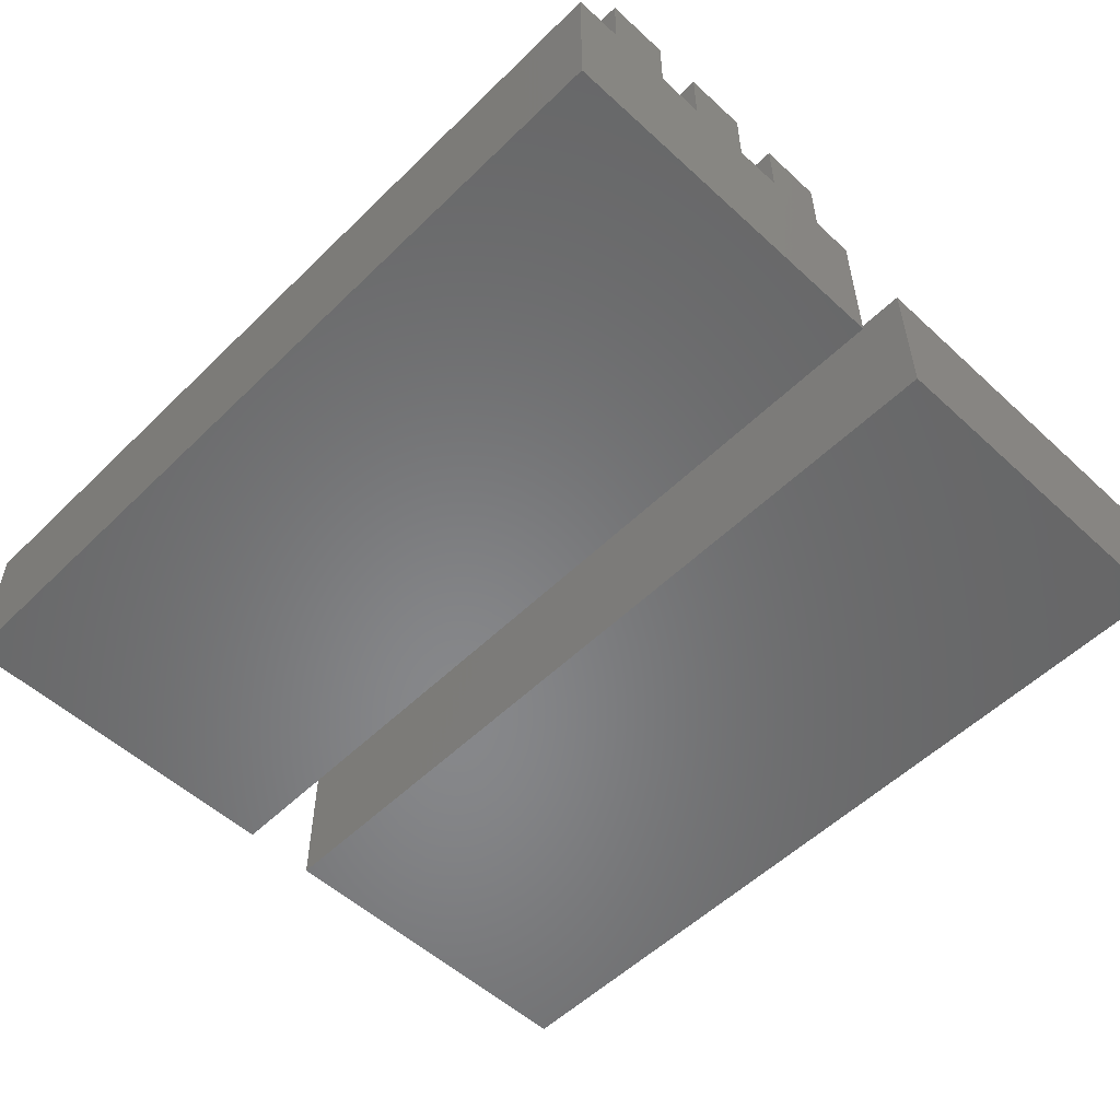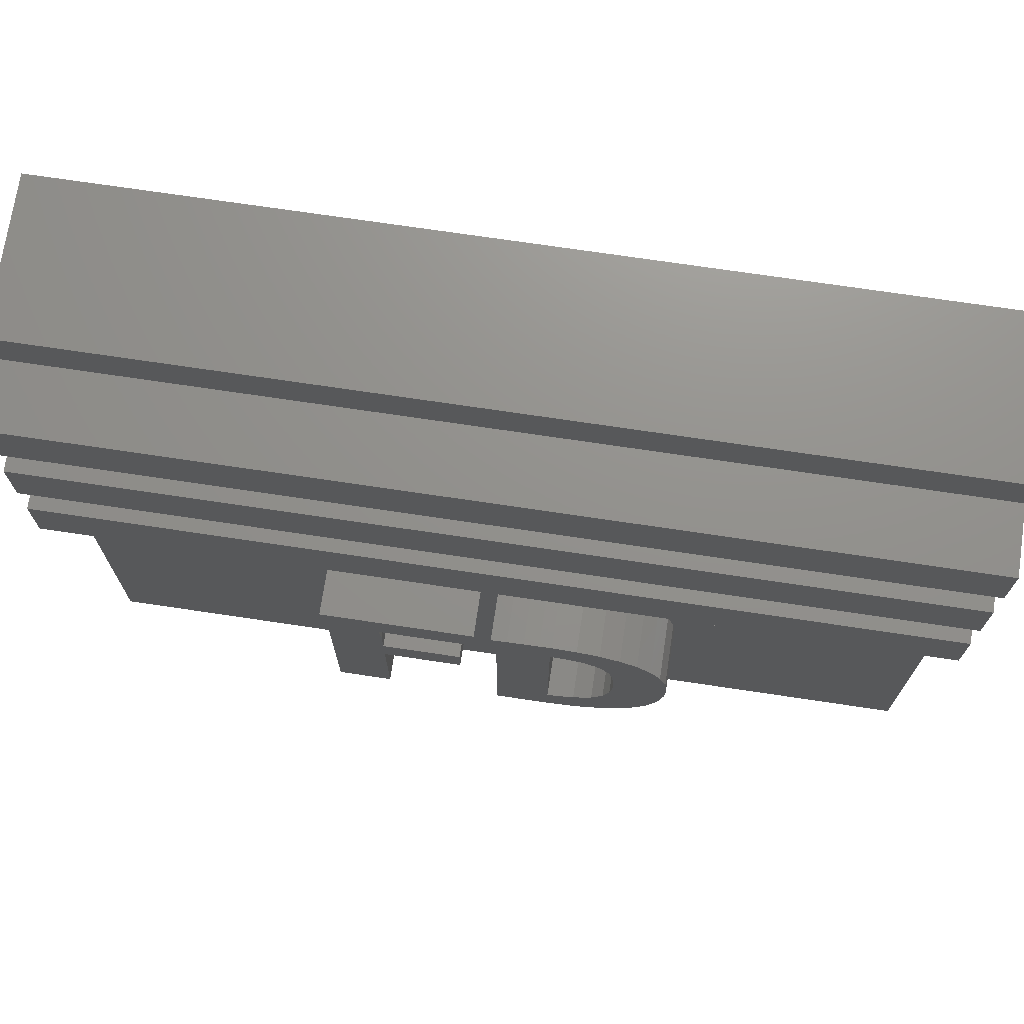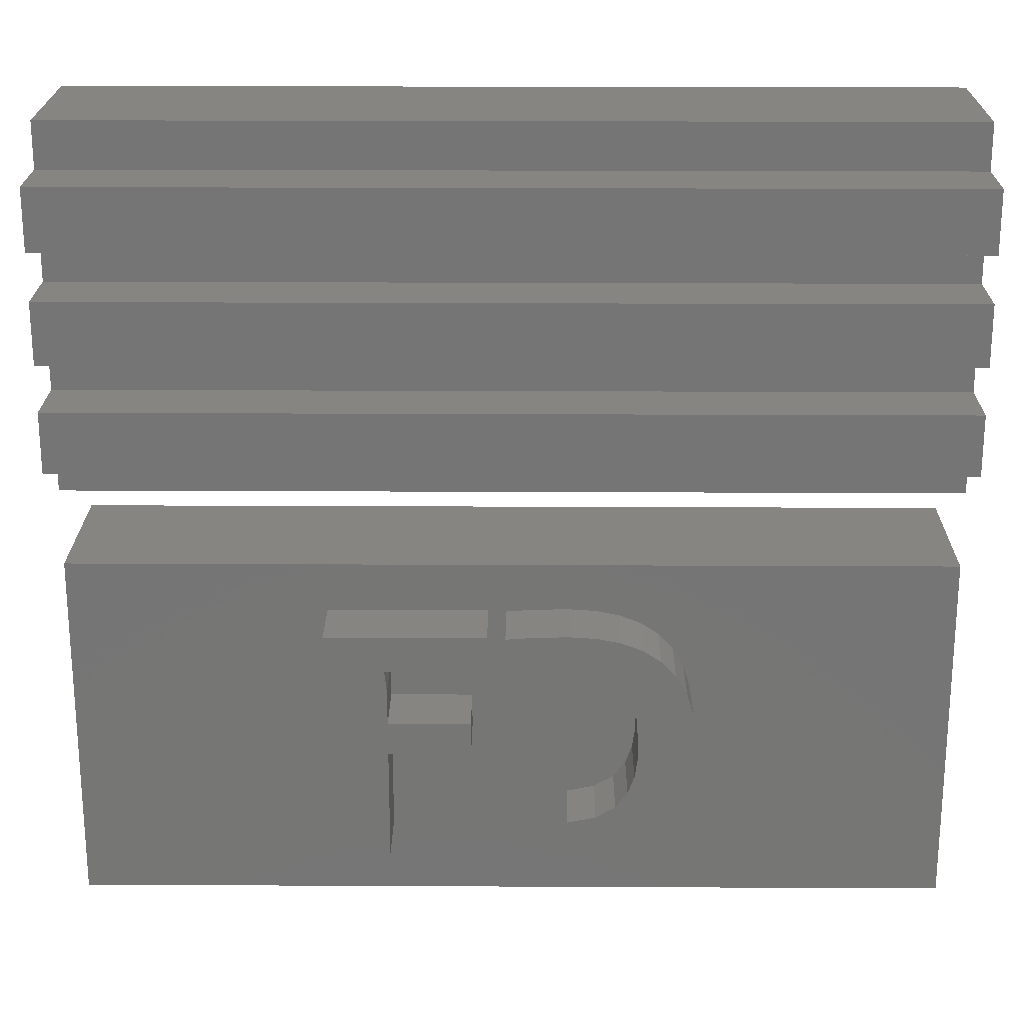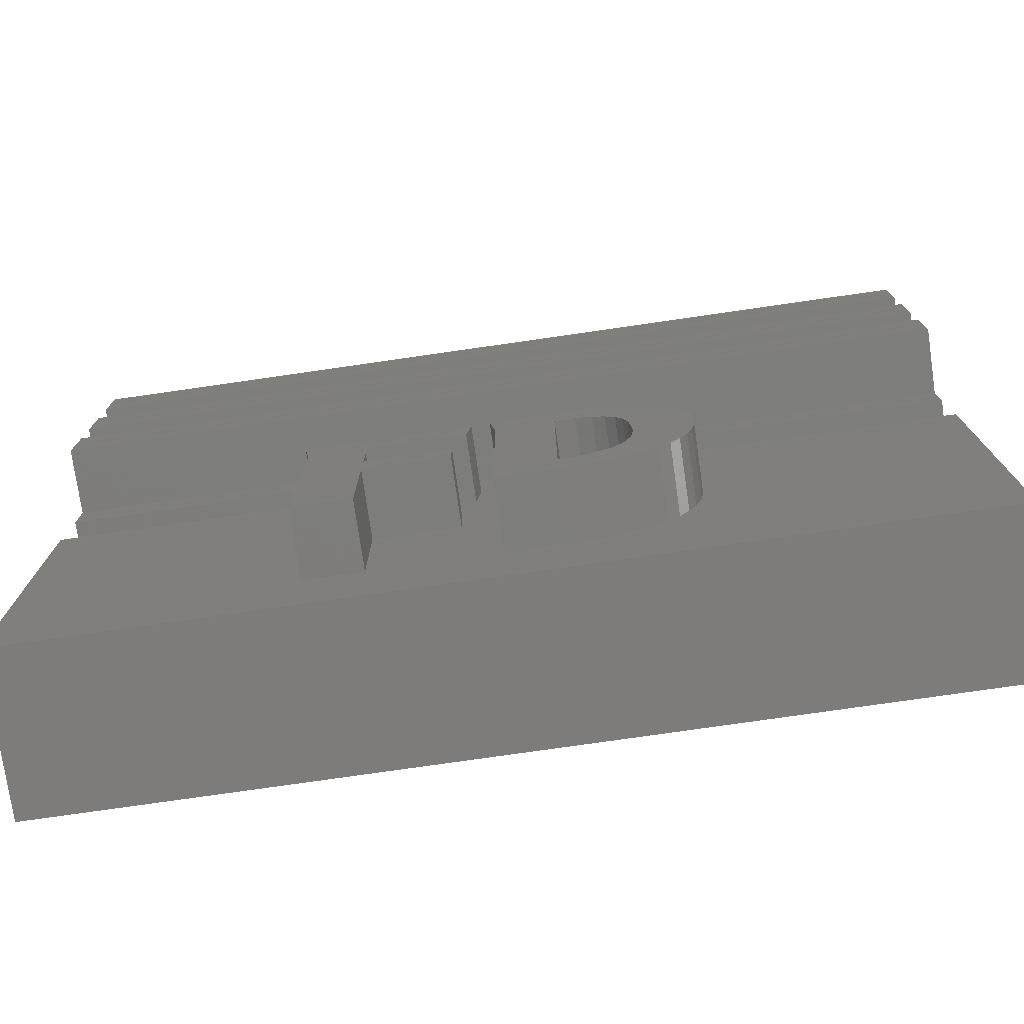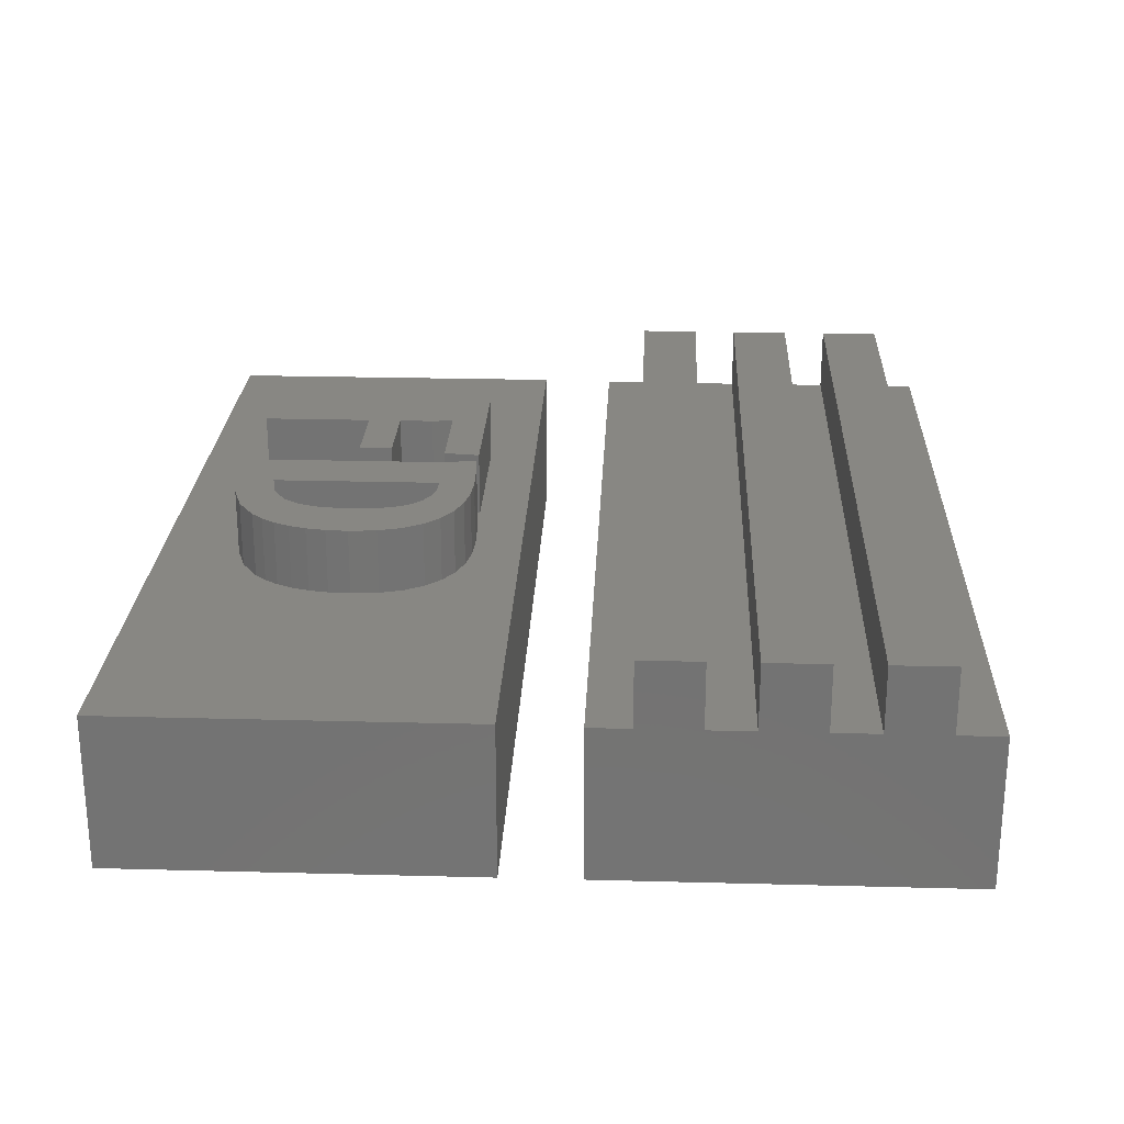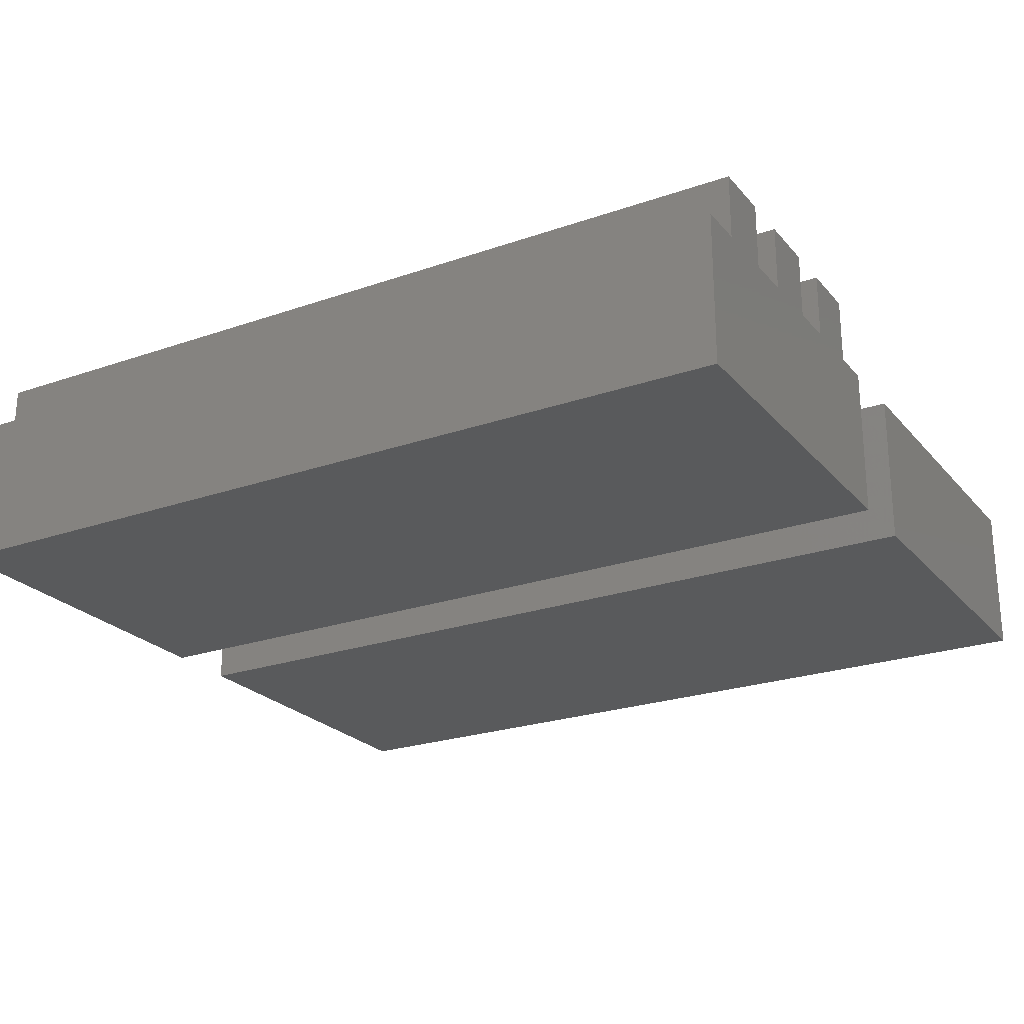
<metadata>
{"format":"stl","ext":"stl","renderer":"f3d","projection":"perspective","resolution":1024,"background":"white","views":[{"elev":-54.2,"azim":-134.2,"up":"+Z"},{"elev":72.1,"azim":8.5,"up":"+Y"},{"elev":21.9,"azim":0.5,"up":"+Y"},{"elev":-76.3,"azim":8.2,"up":"+Y"},{"elev":24.3,"azim":92.5,"up":"+Z"},{"elev":-23.9,"azim":-149.9,"up":"+Z"}]}
</metadata>
<code>
# stl→obj: 142 verts, 276 faces
v 2.816 1.45 13
v 14.32 1.45 15.02
v 14.32 1.45 13
v 2.816 1.45 15.02
v 14.32 -3.3 15.02
v 2.816 -3.3 13
v 14.32 -3.3 13
v 2.816 -3.3 15.02
v 8.05 -0.4012 15.02
v 6.987 0.05065 15.02
v 6.987 -0.4012 15.02
v 8.208 0.3367 15.02
v 6.956 0.3367 15.02
v 6.259 0.318 15.02
v 6.187 0.8093 15.02
v 6.259 -2.3 15.02
v 6.987 -2.3 15.02
v 8.566 -2.3 15.02
v 6.987 -0.8428 15.02
v 8.05 -0.8428 15.02
v 8.264 0.8093 15.02
v 8.495 0.7948 15.02
v 9.295 -2.3 15.02
v 9.718 -2.26 15.02
v 10.1 -2.134 15.02
v 10.44 -1.915 15.02
v 10.58 -1.769 15.02
v 10.7 -1.596 15.02
v 10.79 -1.397 15.02
v 10.87 -1.169 15.02
v 10.91 -0.913 15.02
v 10.93 -0.6272 15.02
v 8.711 0.8114 15.02
v 8.936 0.8217 15.02
v 9.145 0.828 15.02
v 9.312 0.83 15.02
v 9.647 0.8096 15.02
v 9.956 0.7482 15.02
v 10.23 0.643 15.02
v 10.47 0.4911 15.02
v 10.66 0.2906 15.02
v 10.8 0.03923 15.02
v 10.9 -0.2657 15.02
v 8.566 0.316 15.02
v 9.663 -1.748 15.02
v 9.293 0.03613 15.02
v 9.293 -1.823 15.02
v 9.295 0.3719 15.02
v 9.549 0.3525 15.02
v 9.751 0.2942 15.02
v 9.916 -1.594 15.02
v 9.908 0.2007 15.02
v 10.03 0.07552 15.02
v 10.07 -1.387 15.02
v 10.11 -0.07891 15.02
v 10.16 -1.15 15.02
v 10.16 -0.2603 15.02
v 10.19 -0.9081 15.02
v 10.2 -0.6873 15.02
v 6.987 -2.3 15.87
v 6.259 -2.3 15.87
v 6.259 0.318 15.87
v 6.187 0.8093 15.87
v 8.264 0.8093 15.87
v 8.208 0.3367 15.87
v 6.956 0.3367 15.87
v 6.987 0.05065 15.87
v 6.987 -0.4012 15.87
v 8.05 -0.4012 15.87
v 8.05 -0.8428 15.87
v 6.987 -0.8428 15.87
v 8.495 0.7948 15.88
v 8.711 0.8114 15.88
v 8.936 0.8217 15.88
v 9.145 0.828 15.88
v 9.312 0.83 15.88
v 9.647 0.8096 15.88
v 9.956 0.7482 15.88
v 10.23 0.643 15.88
v 10.47 0.4911 15.88
v 10.66 0.2906 15.88
v 10.8 0.03923 15.88
v 10.9 -0.2657 15.88
v 10.93 -0.6272 15.88
v 10.91 -0.913 15.88
v 10.87 -1.169 15.88
v 10.79 -1.397 15.88
v 10.7 -1.596 15.88
v 10.58 -1.769 15.88
v 10.44 -1.915 15.88
v 10.1 -2.134 15.88
v 9.718 -2.26 15.88
v 9.295 -2.3 15.88
v 8.566 -2.3 15.88
v 8.566 0.316 15.88
v 9.293 -1.823 15.88
v 9.293 0.03613 15.88
v 9.663 -1.748 15.88
v 9.916 -1.594 15.88
v 10.07 -1.387 15.88
v 10.16 -1.15 15.88
v 10.19 -0.9081 15.88
v 10.2 -0.6873 15.88
v 10.16 -0.2603 15.88
v 10.11 -0.07891 15.88
v 10.03 0.07552 15.88
v 9.908 0.2007 15.88
v 9.751 0.2942 15.88
v 9.549 0.3525 15.88
v 9.295 0.3719 15.88
v 14.32 2.45 15
v 2.816 2.45 13
v 14.32 2.45 13
v 2.816 2.45 15
v 2.816 3.8 15.86
v 2.816 3 15
v 2.816 3 15.86
v 2.816 5.2 15.86
v 2.816 4.4 15
v 2.816 4.4 15.86
v 2.816 6.6 15.86
v 2.816 5.8 15
v 2.816 5.8 15.86
v 2.816 7.2 13
v 2.816 3.8 15
v 2.816 5.2 15
v 2.816 6.6 15
v 2.816 7.2 15
v 14.32 7.2 13
v 14.32 3 15
v 14.32 3.8 15
v 14.32 3 15.86
v 14.32 4.4 15
v 14.32 5.2 15
v 14.32 4.4 15.86
v 14.32 5.8 15
v 14.32 5.8 15.86
v 14.32 6.6 15
v 14.32 7.2 15
v 14.32 6.6 15.86
v 14.32 5.2 15.86
v 14.32 3.8 15.86
f 1 2 3
f 2 1 4
f 5 6 7
f 6 5 8
f 3 5 7
f 5 3 2
f 9 10 11
f 10 12 13
f 12 10 9
f 14 15 16
f 8 16 4
f 16 8 5
f 4 16 15
f 16 5 17
f 17 5 18
f 17 18 19
f 19 18 20
f 20 18 9
f 9 18 12
f 12 18 21
f 21 18 22
f 18 5 23
f 23 5 24
f 24 5 25
f 25 5 26
f 26 5 27
f 27 5 28
f 28 5 29
f 29 5 30
f 30 5 31
f 31 5 32
f 15 2 4
f 2 15 21
f 2 21 22
f 2 22 33
f 2 33 34
f 2 34 35
f 2 35 36
f 2 36 37
f 2 37 38
f 2 38 39
f 2 39 40
f 2 40 41
f 2 41 42
f 2 42 43
f 2 43 32
f 2 32 5
f 44 22 18
f 8 1 6
f 1 8 4
f 45 46 47
f 46 45 48
f 48 45 49
f 49 45 50
f 50 45 51
f 50 51 52
f 52 51 53
f 53 51 54
f 53 54 55
f 55 54 56
f 55 56 57
f 57 56 58
f 57 58 59
f 60 16 17
f 16 60 61
f 62 16 61
f 16 62 14
f 63 14 62
f 14 63 15
f 63 21 15
f 21 63 64
f 21 65 12
f 65 21 64
f 65 13 12
f 13 65 66
f 10 66 67
f 66 10 13
f 10 68 11
f 68 10 67
f 68 9 11
f 9 68 69
f 9 70 20
f 70 9 69
f 70 19 20
f 19 70 71
f 17 71 60
f 71 17 19
f 70 68 71
f 68 70 69
f 60 62 61
f 62 60 66
f 66 60 67
f 67 60 71
f 67 71 68
f 62 64 63
f 64 62 66
f 64 66 65
f 72 33 22
f 33 72 73
f 73 34 33
f 34 73 74
f 34 75 35
f 75 34 74
f 75 36 35
f 36 75 76
f 76 37 36
f 37 76 77
f 77 38 37
f 38 77 78
f 78 39 38
f 39 78 79
f 79 40 39
f 40 79 80
f 40 81 41
f 81 40 80
f 42 81 82
f 81 42 41
f 43 82 83
f 82 43 42
f 32 83 84
f 83 32 43
f 32 85 31
f 85 32 84
f 30 85 86
f 85 30 31
f 29 86 87
f 86 29 30
f 28 87 88
f 87 28 29
f 27 88 89
f 88 27 28
f 26 89 90
f 89 26 27
f 90 25 26
f 25 90 91
f 91 24 25
f 24 91 92
f 92 23 24
f 23 92 93
f 93 18 23
f 18 93 94
f 95 18 94
f 18 95 44
f 72 44 95
f 44 72 22
f 46 96 47
f 96 46 97
f 96 45 47
f 45 96 98
f 98 51 45
f 51 98 99
f 100 51 99
f 51 100 54
f 101 54 100
f 54 101 56
f 102 56 101
f 56 102 58
f 103 58 102
f 58 103 59
f 104 59 103
f 59 104 57
f 105 57 104
f 57 105 55
f 106 55 105
f 55 106 53
f 107 53 106
f 53 107 52
f 52 108 50
f 108 52 107
f 108 49 50
f 49 108 109
f 109 48 49
f 48 109 110
f 48 97 46
f 97 48 110
f 93 95 94
f 95 93 73
f 73 93 74
f 74 93 75
f 75 93 96
f 96 93 98
f 98 93 92
f 98 92 99
f 99 92 91
f 99 91 100
f 100 91 101
f 101 91 90
f 101 90 102
f 102 90 103
f 103 90 79
f 79 90 80
f 80 90 89
f 80 89 81
f 81 89 88
f 81 88 82
f 82 88 87
f 82 87 86
f 82 86 83
f 83 86 85
f 83 85 84
f 75 110 76
f 110 75 97
f 97 75 96
f 76 110 109
f 76 109 77
f 77 109 108
f 77 108 78
f 78 108 107
f 78 107 106
f 78 106 79
f 79 106 105
f 79 105 104
f 79 104 103
f 73 72 95
f 3 6 1
f 6 3 7
f 111 112 113
f 112 111 114
f 115 116 117
f 118 119 120
f 121 122 123
f 116 112 114
f 112 116 124
f 124 116 125
f 125 116 115
f 124 125 119
f 124 119 126
f 126 119 118
f 124 126 122
f 124 122 127
f 127 122 121
f 124 127 128
f 129 111 113
f 111 129 130
f 130 129 131
f 130 131 132
f 131 129 133
f 133 129 134
f 133 134 135
f 134 129 136
f 136 129 137
f 137 129 138
f 138 129 139
f 140 137 138
f 141 135 134
f 142 132 131
f 128 129 124
f 129 128 139
f 138 128 127
f 128 138 139
f 137 121 123
f 121 137 140
f 121 138 127
f 138 121 140
f 137 122 136
f 122 137 123
f 134 122 126
f 122 134 136
f 135 119 133
f 119 135 120
f 135 118 120
f 118 135 141
f 118 134 126
f 134 118 141
f 111 116 114
f 116 111 130
f 125 133 119
f 133 125 131
f 132 115 117
f 115 132 142
f 132 116 130
f 116 132 117
f 115 131 125
f 131 115 142
f 129 112 124
f 112 129 113

</code>
